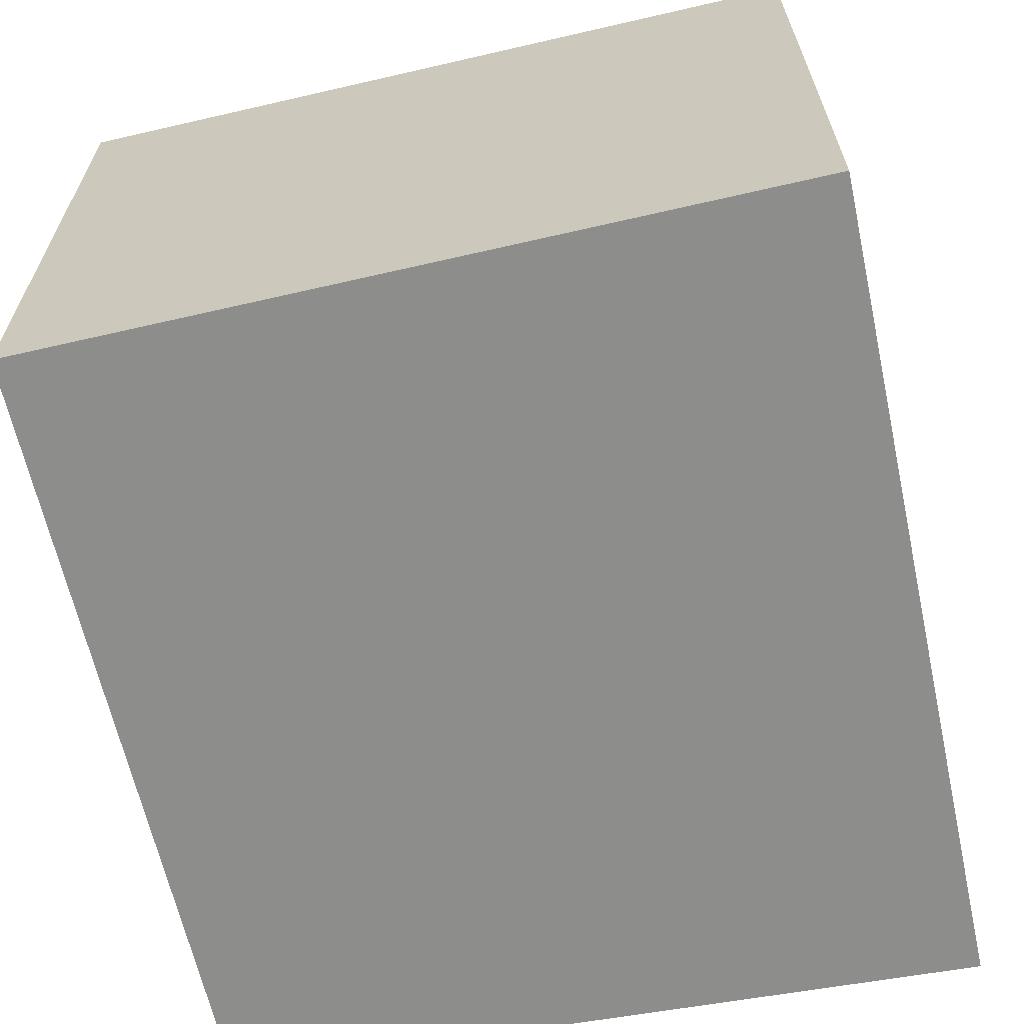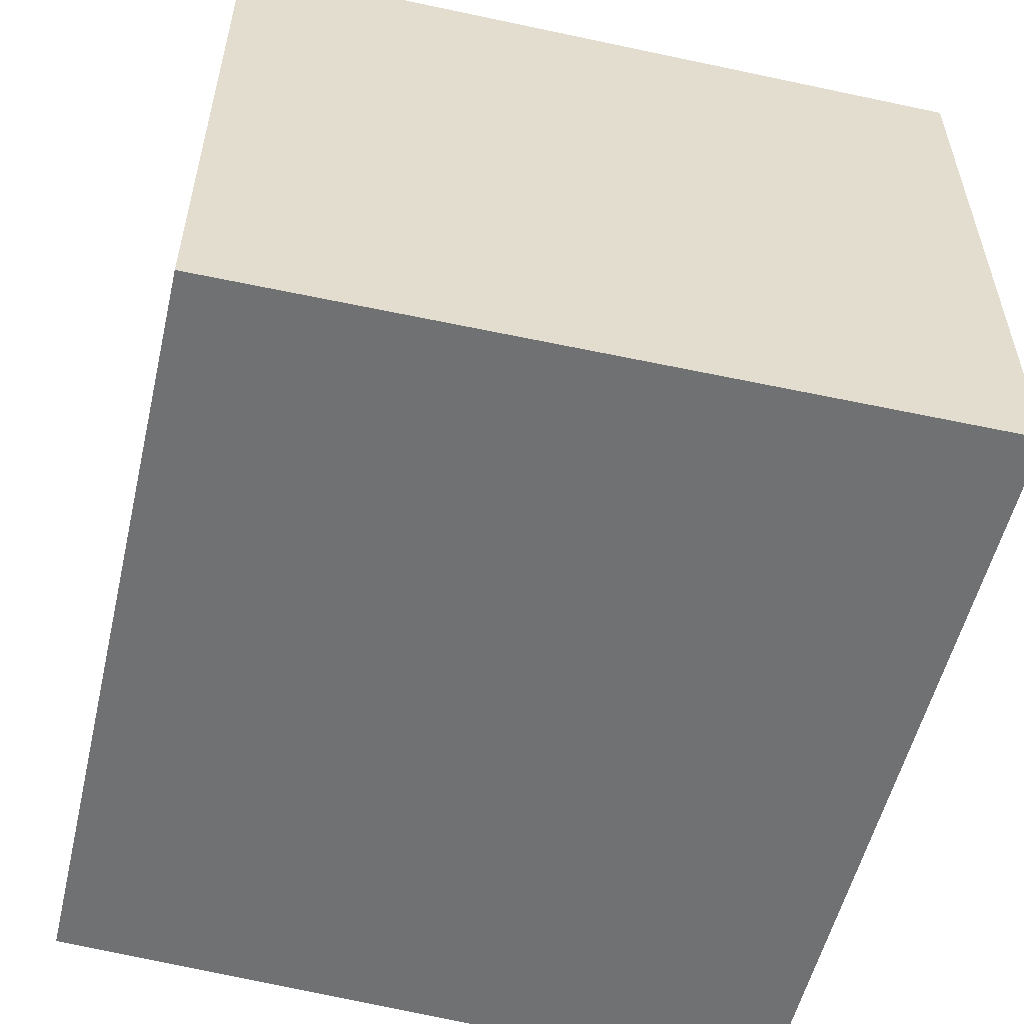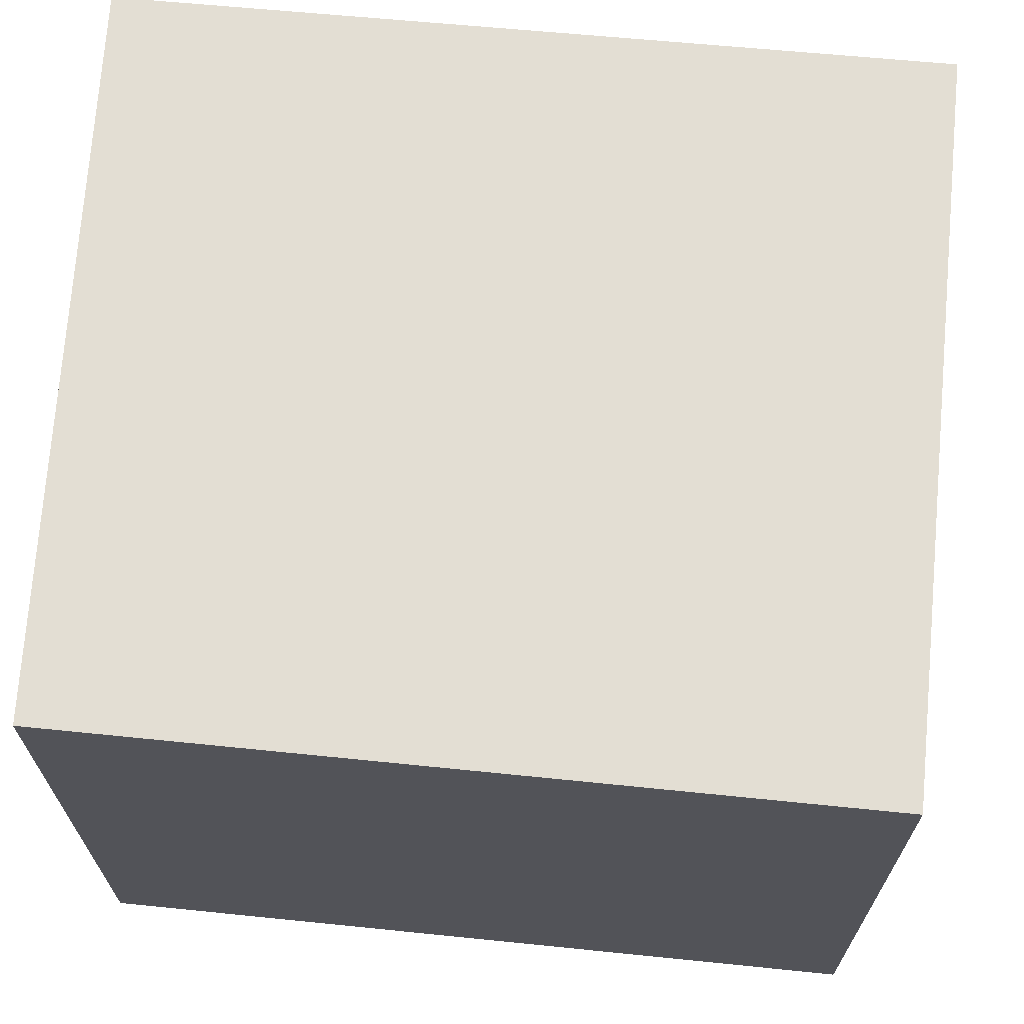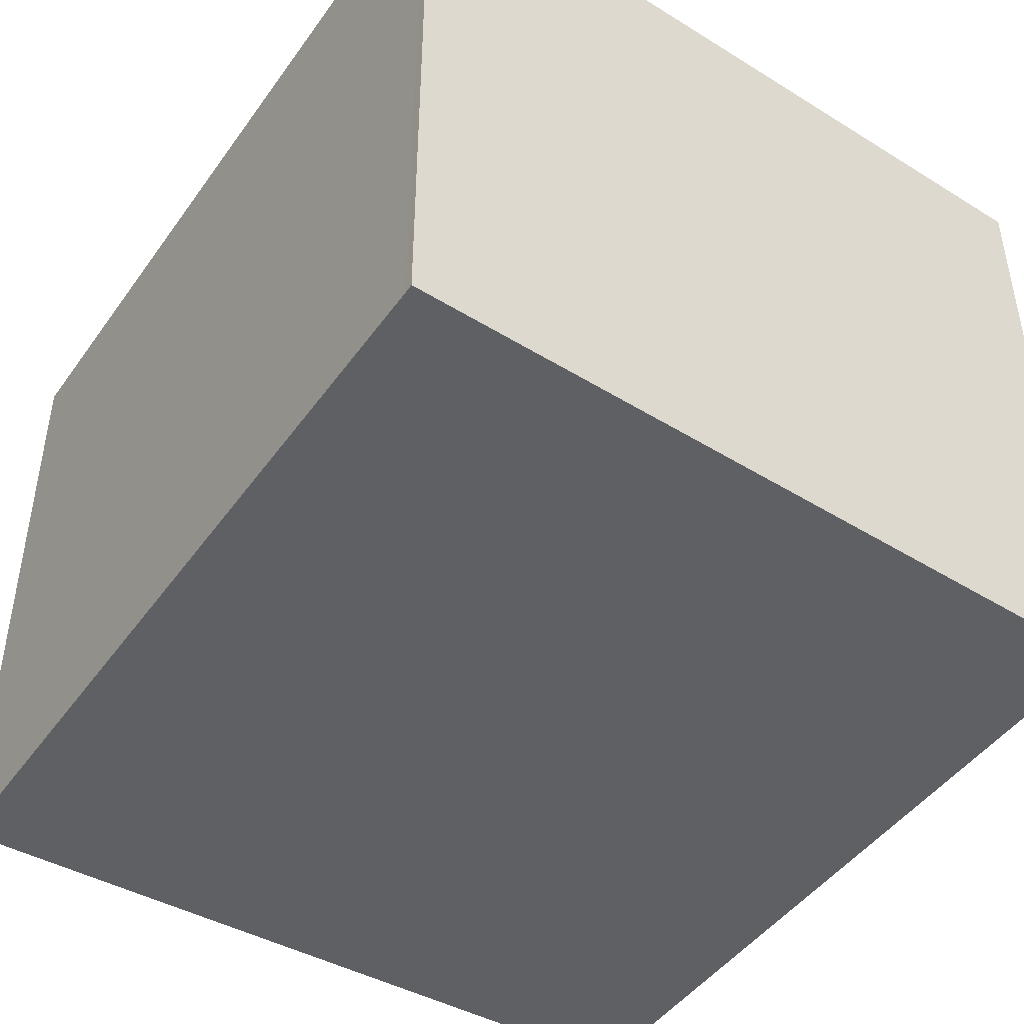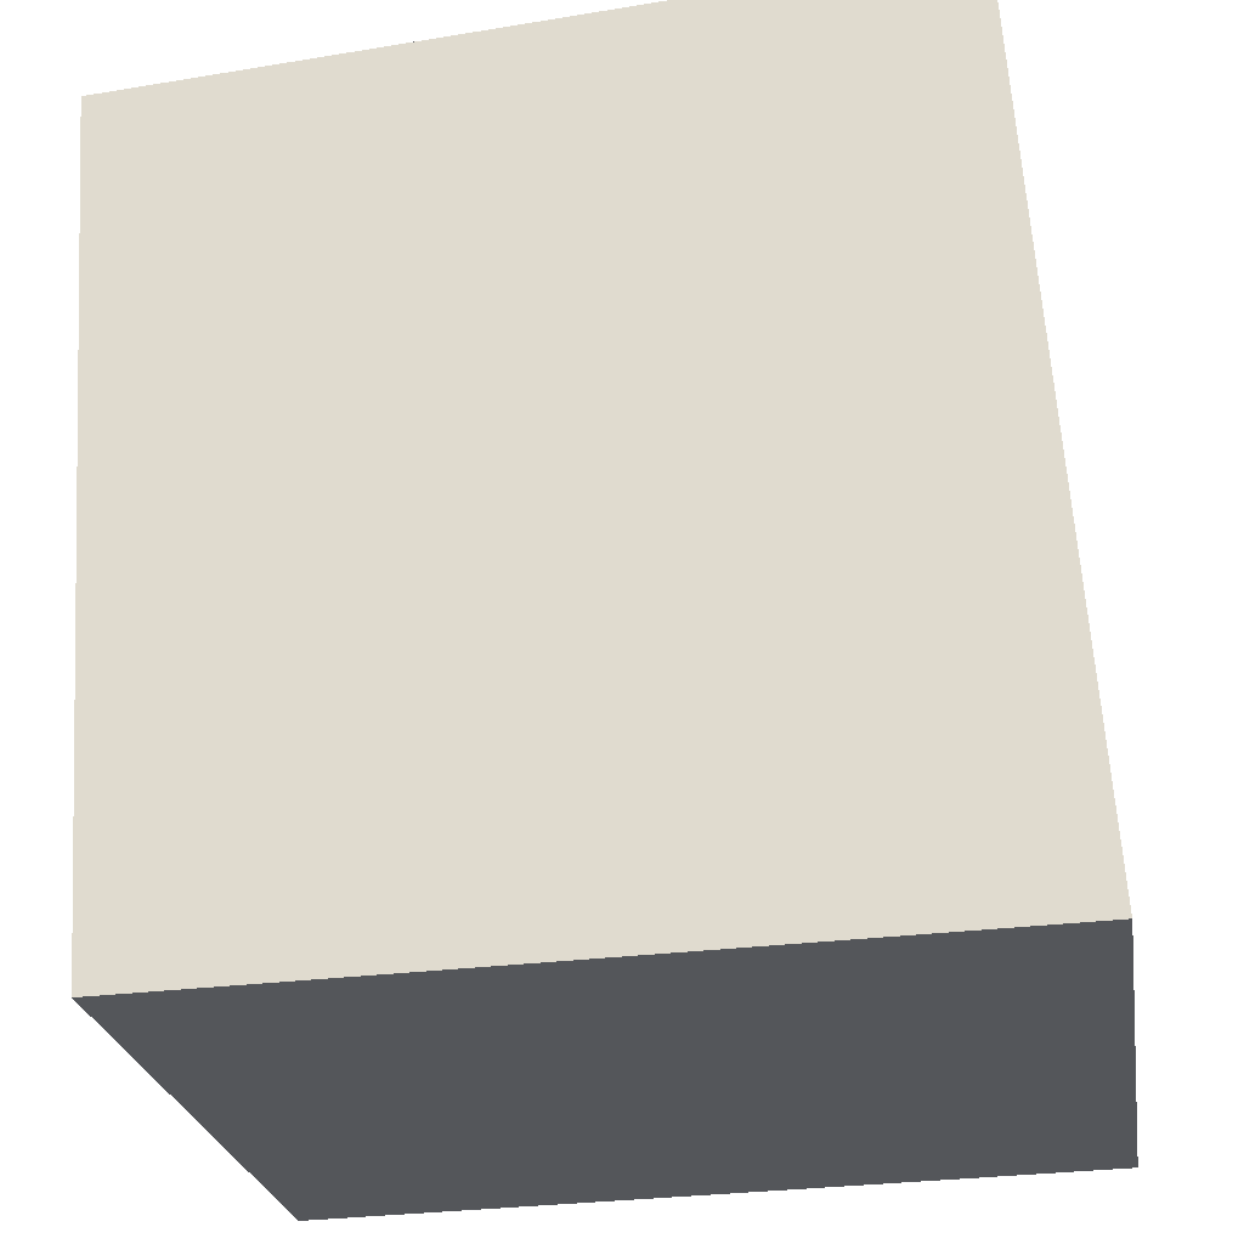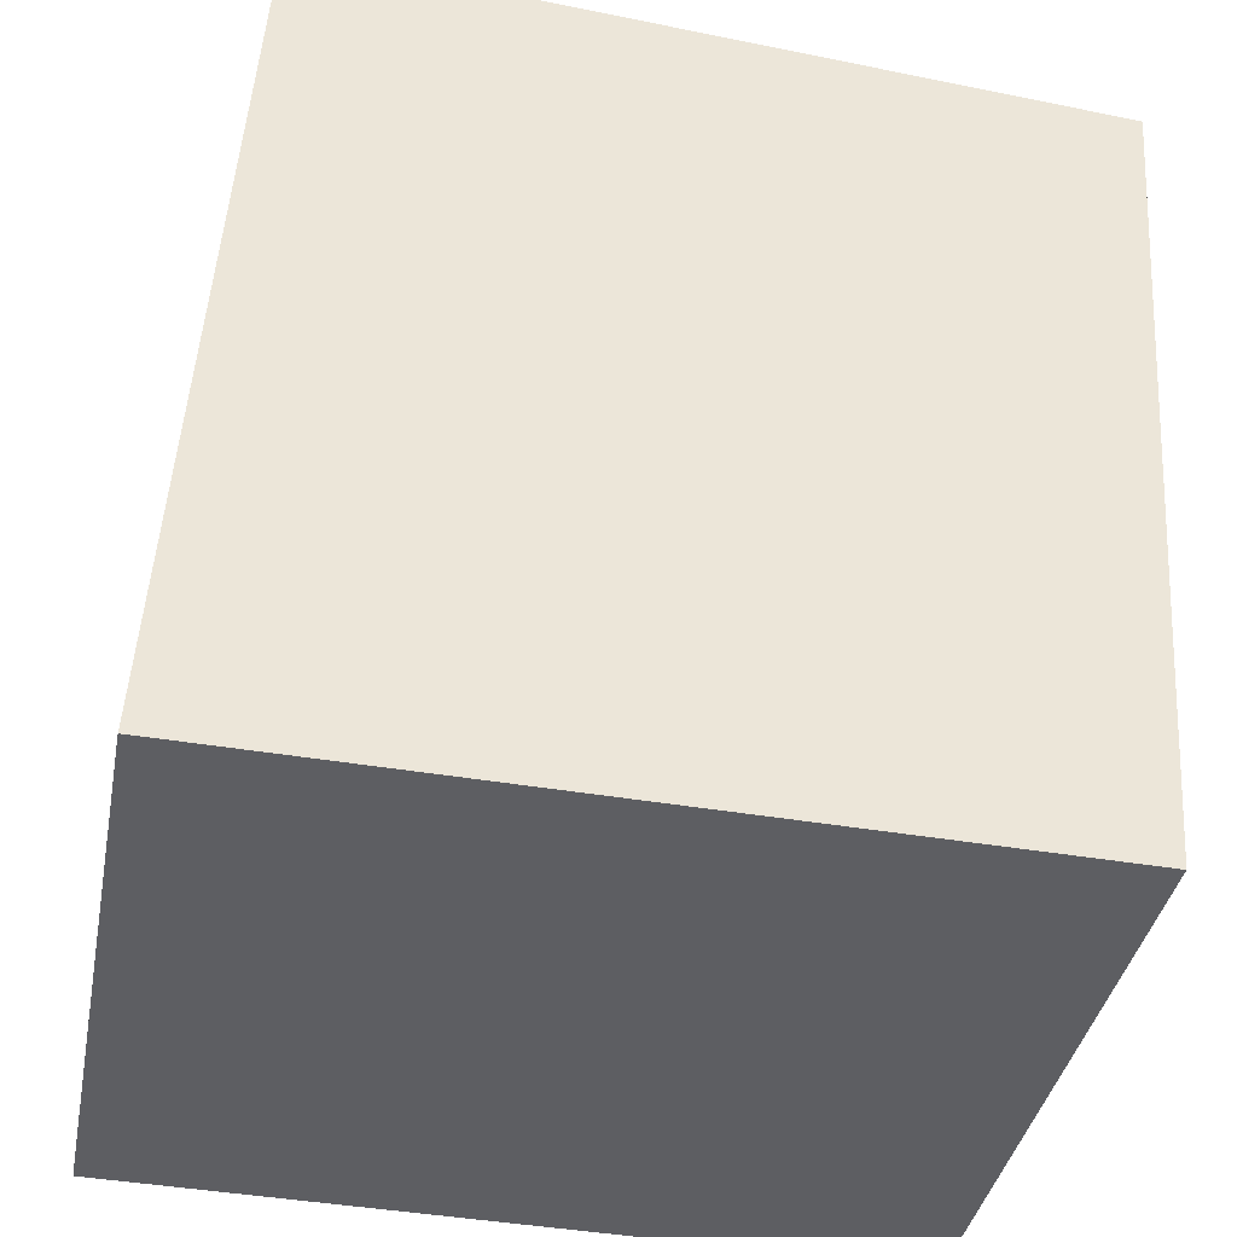
<metadata>
{"format":"obj","ext":"obj","renderer":"f3d","projection":"perspective","resolution":1024,"background":"white","views":[{"elev":-64.5,"azim":8.6,"up":"+Y"},{"elev":-55.1,"azim":-17.2,"up":"+Y"},{"elev":67.3,"azim":-88.3,"up":"+Y"},{"elev":-45.3,"azim":143.1,"up":"+Y"},{"elev":-25.6,"azim":9.1,"up":"+Z"},{"elev":-38.3,"azim":169.2,"up":"+Z"}]}
</metadata>
<code>
v  0 5.183 3.174e-16
v  5.039 5.183 -6.272
v  0.457 5.183 -6.373
v  6.546 5.183 -6.239
v  6.542 5.183 -6.184
v  6.54 5.183 -6.154
v  6.115 5.183 0.481
v  0.457 3.902e-16 -6.373
v  0 0 0
v  6.115 -2.945e-17 0.481
v  6.54 3.768e-16 -6.154
v  6.542 3.787e-16 -6.184
v  6.546 3.82e-16 -6.239
v  5.039 3.84e-16 -6.272
g defaultobject
f 1 2 3
f 2 1 4
f 4 1 5
f 5 1 6
f 6 1 7
f 8 1 3
f 1 8 9
f 9 7 1
f 7 9 10
f 10 6 7
f 6 10 11
f 6 11 5
f 5 11 4
f 4 11 12
f 4 12 13
f 2 8 3
f 8 2 4
f 8 4 14
f 14 4 13
f 8 10 9
f 10 8 14
f 10 14 11
f 11 14 12
f 12 14 13

</code>
